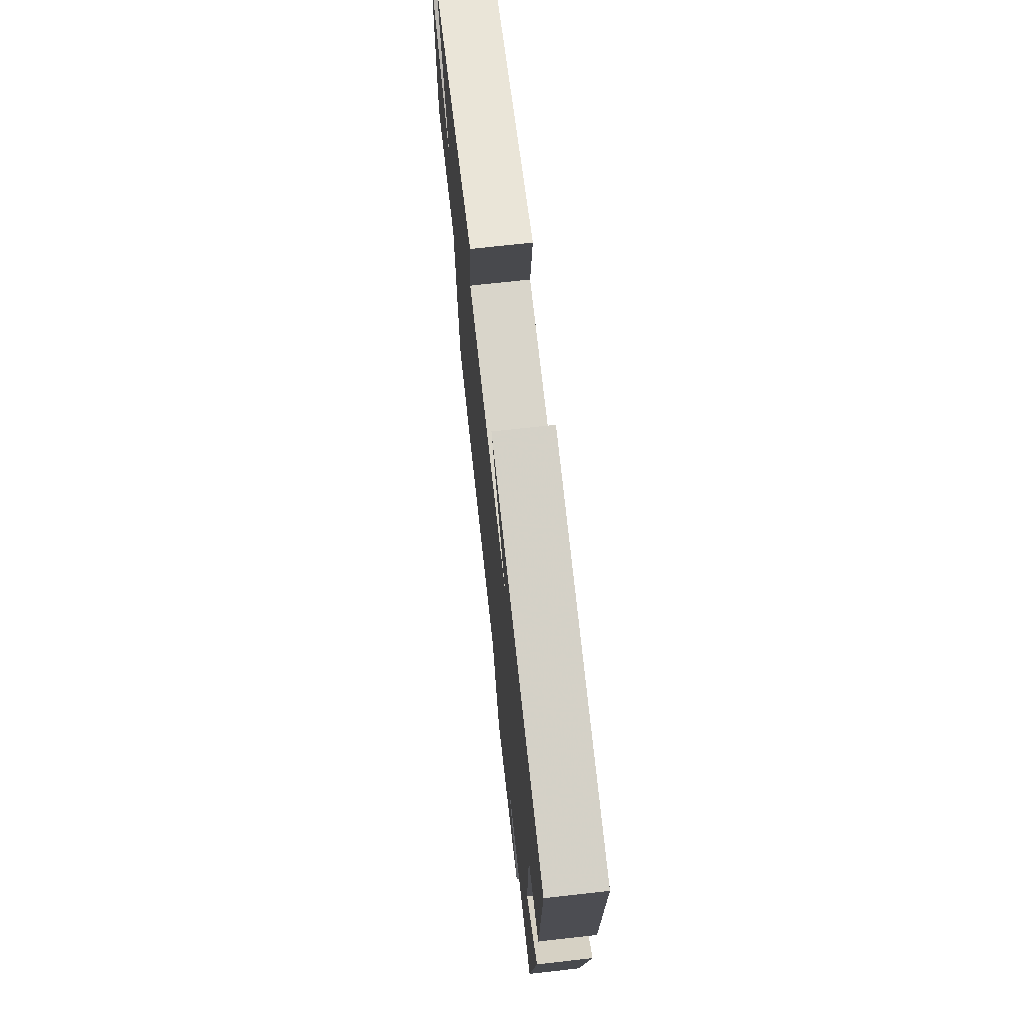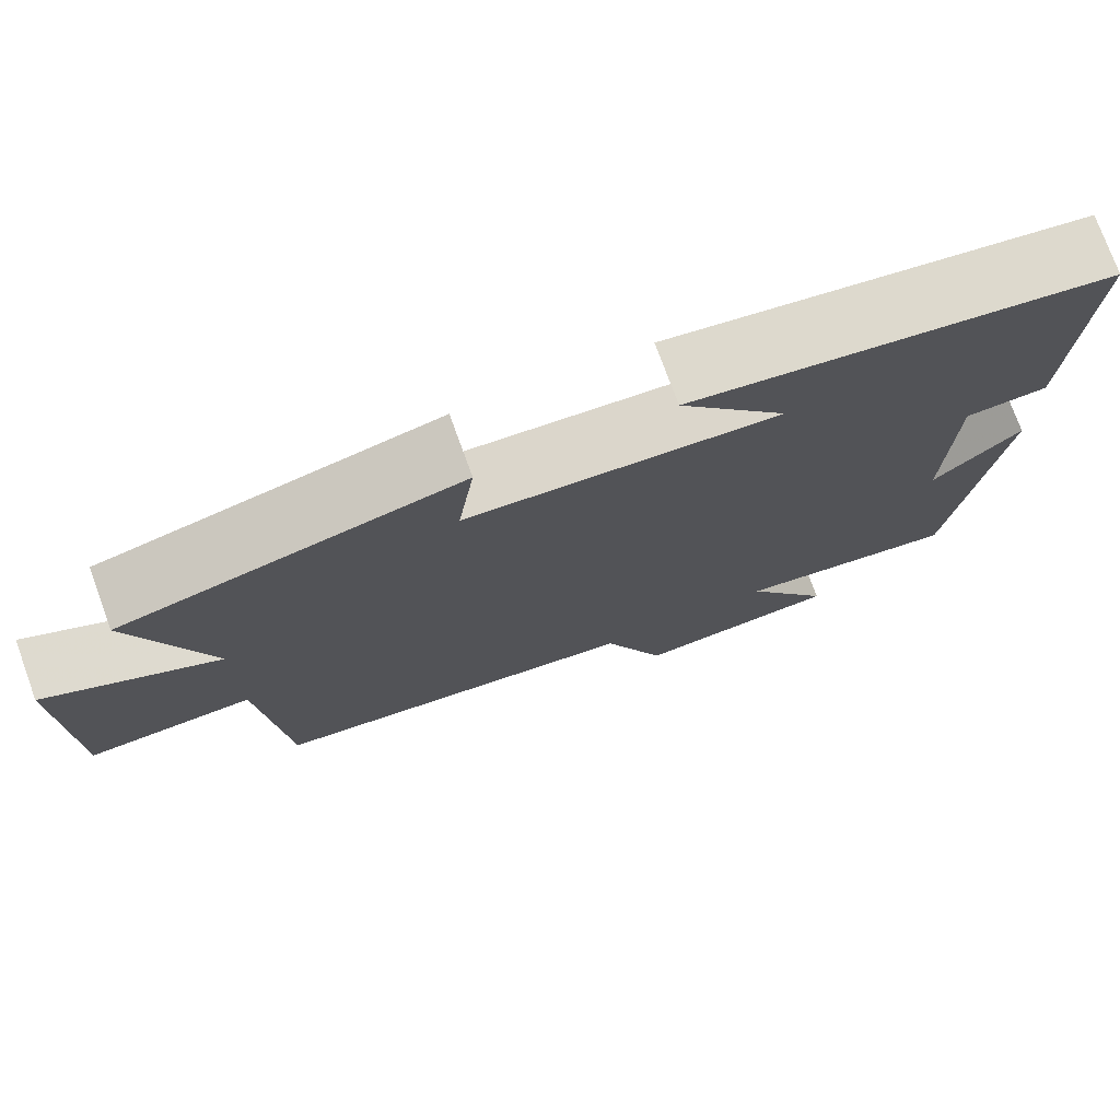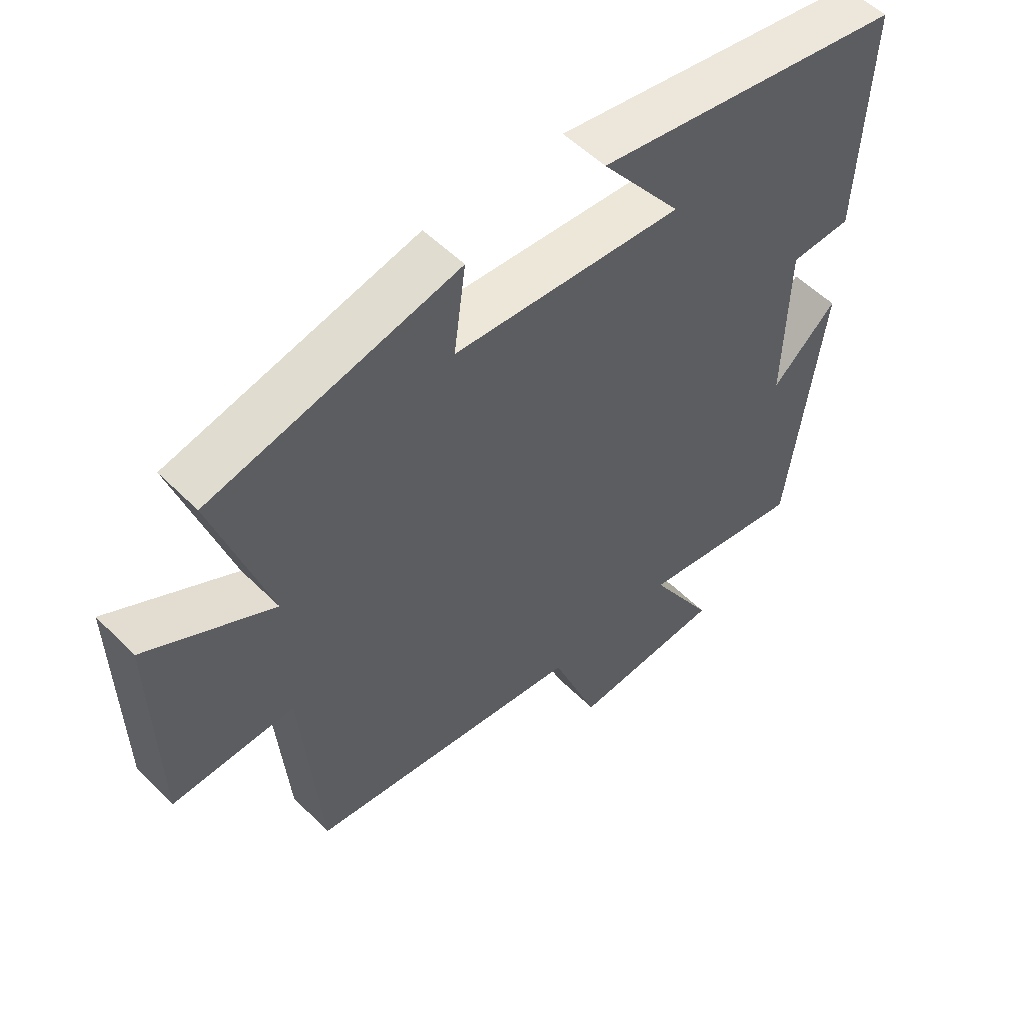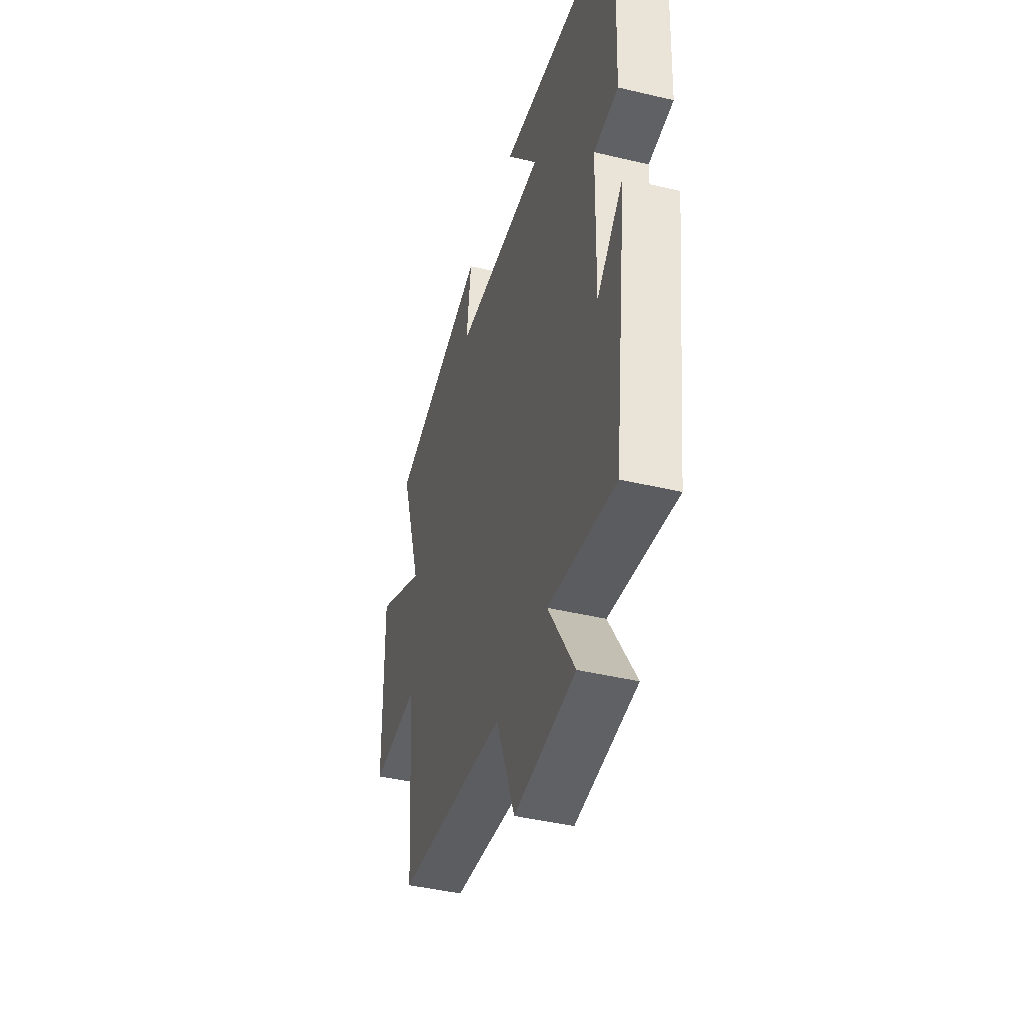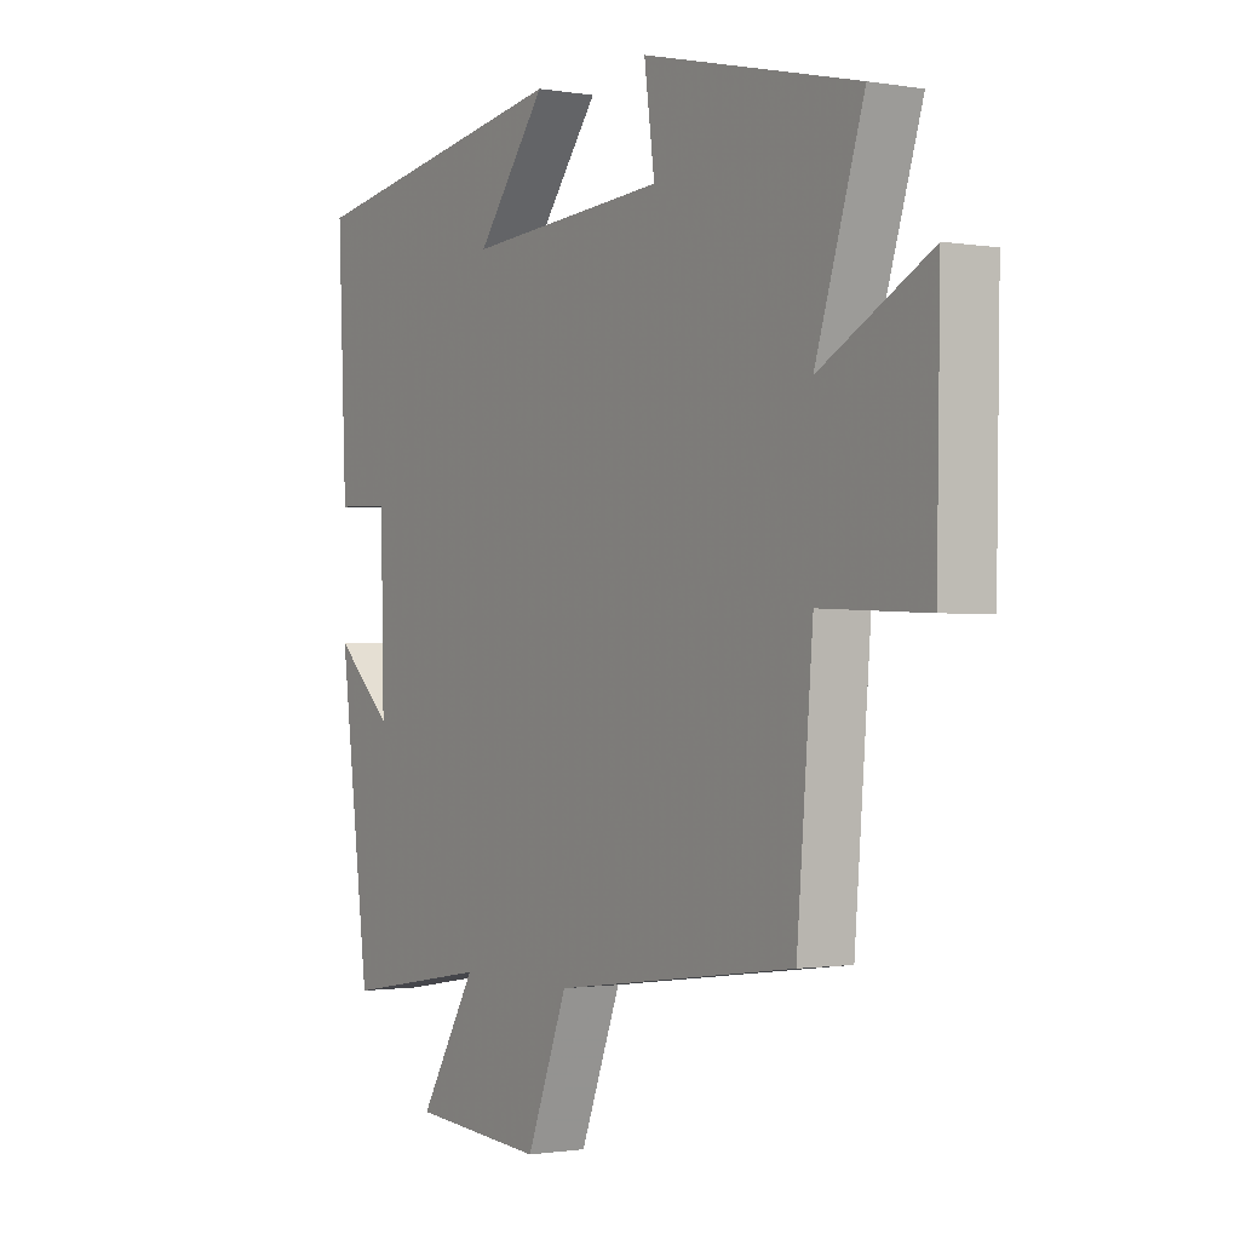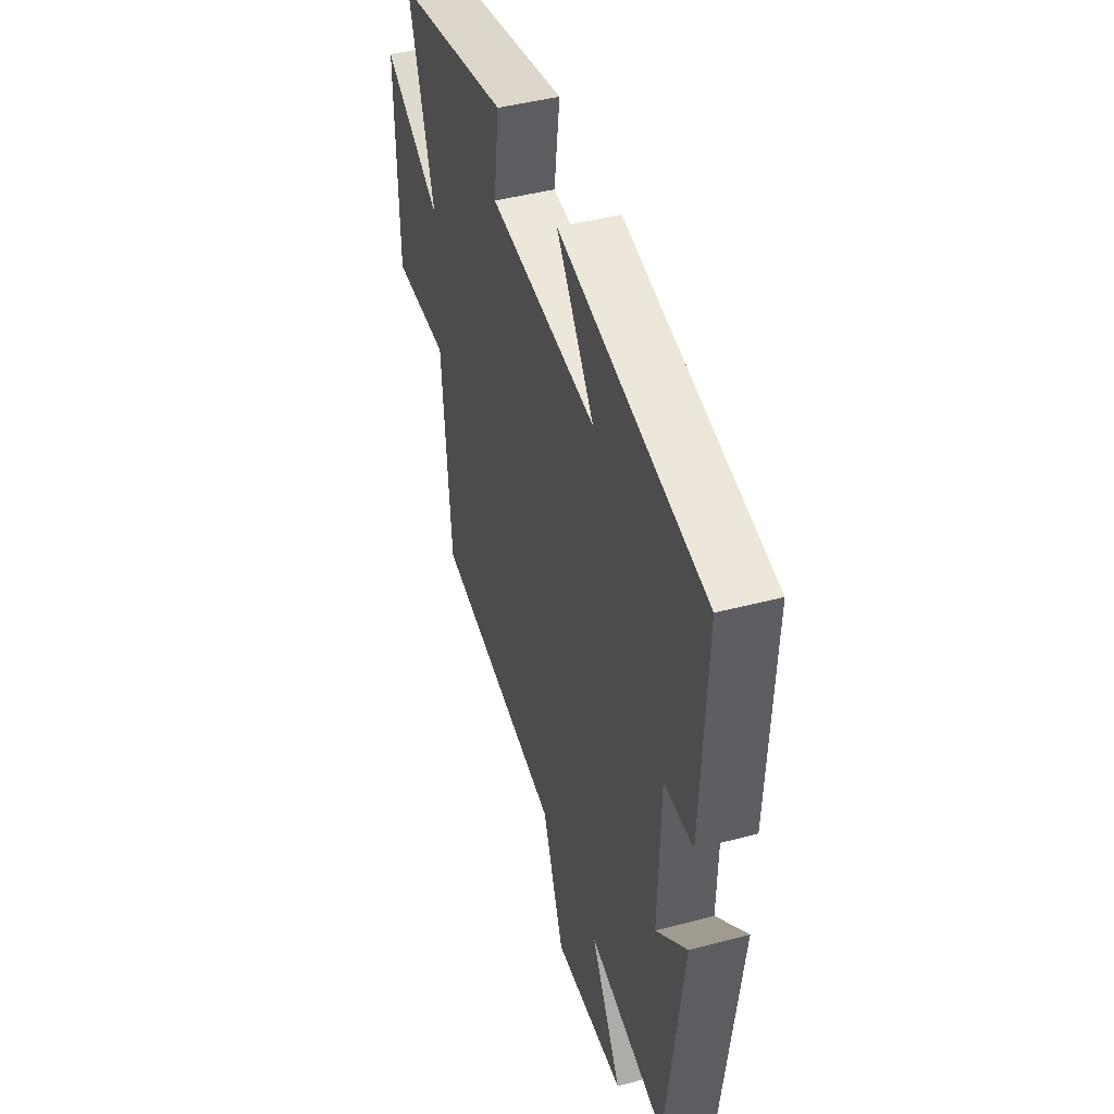
<metadata>
{"format":"obj","ext":"obj","renderer":"f3d","projection":"perspective","resolution":1024,"background":"white","views":[{"elev":70.7,"azim":83.6,"up":"+Z"},{"elev":75.6,"azim":-20.0,"up":"+Z"},{"elev":53.8,"azim":-43.4,"up":"+Z"},{"elev":-43.3,"azim":74.3,"up":"+Z"},{"elev":-1.0,"azim":-122.1,"up":"+Z"},{"elev":44.8,"azim":72.9,"up":"+Z"}]}
</metadata>
<code>
v -0.471 0.07 -0.442
v -0.5 0.07 -0.091
v -0.693 0.07 -0.099
v -0.699 0.07 0.241
v -0.5 0.07 0.135
v -0.587 0.07 0.407
v -0.196 0.07 0.5
v -0.215 0.07 0.361
v 0.149 0.07 0.335
v 0.022 0.07 0.5
v 0.516 0.07 0.418
v 0.5 0.07 0.054
v 0.402 0.07 0.05
v 0.396 0.07 -0.212
v 0.5 0.07 -0.116
v 0.445 0.07 -0.545
v 0.18 0.07 -0.5
v 0.284 0.07 -0.674
v 0.042 0.07 -0.692
v -0.032 0.07 -0.5
v -0.471 0 -0.442
v -0.5 0 -0.091
v -0.693 0 -0.099
v -0.699 0 0.241
v -0.5 0 0.135
v -0.587 0 0.407
v -0.196 0 0.5
v -0.215 0 0.361
v 0.149 0 0.335
v 0.022 0 0.5
v 0.516 0 0.418
v 0.5 0 0.054
v 0.402 0 0.05
v 0.396 0 -0.212
v 0.5 0 -0.116
v 0.445 0 -0.545
v 0.18 0 -0.5
v 0.284 0 -0.674
v 0.042 0 -0.692
v -0.032 0 -0.5
f 17 18 19 20
f 17 20 1 2
f 14 15 16 17
f 13 14 17 2
f 10 11 12 13
f 9 10 13
f 8 9 13 2
f 5 6 7 8
f 5 8 2 3
f 3 4 5
f 40 39 38 37
f 22 21 40 37
f 37 36 35 34
f 22 37 34 33
f 33 32 31 30
f 33 30 29
f 22 33 29 28
f 28 27 26 25
f 23 22 28 25
f 25 24 23
f 1 21 22 2
f 2 22 23 3
f 3 23 24 4
f 4 24 25 5
f 5 25 26 6
f 6 26 27 7
f 7 27 28 8
f 8 28 29 9
f 9 29 30 10
f 10 30 31 11
f 11 31 32 12
f 12 32 33 13
f 13 33 34 14
f 14 34 35 15
f 15 35 36 16
f 16 36 37 17
f 17 37 38 18
f 18 38 39 19
f 19 39 40 20
f 20 40 21 1

</code>
